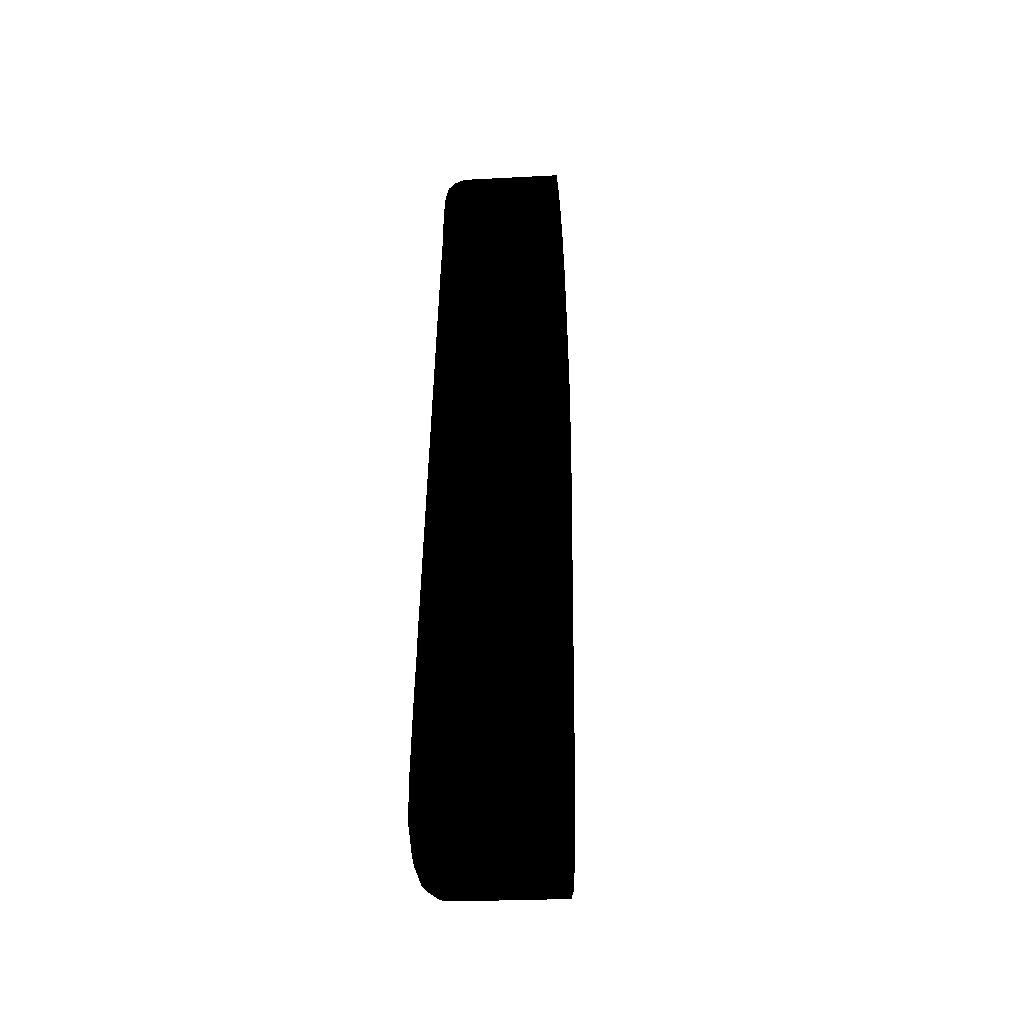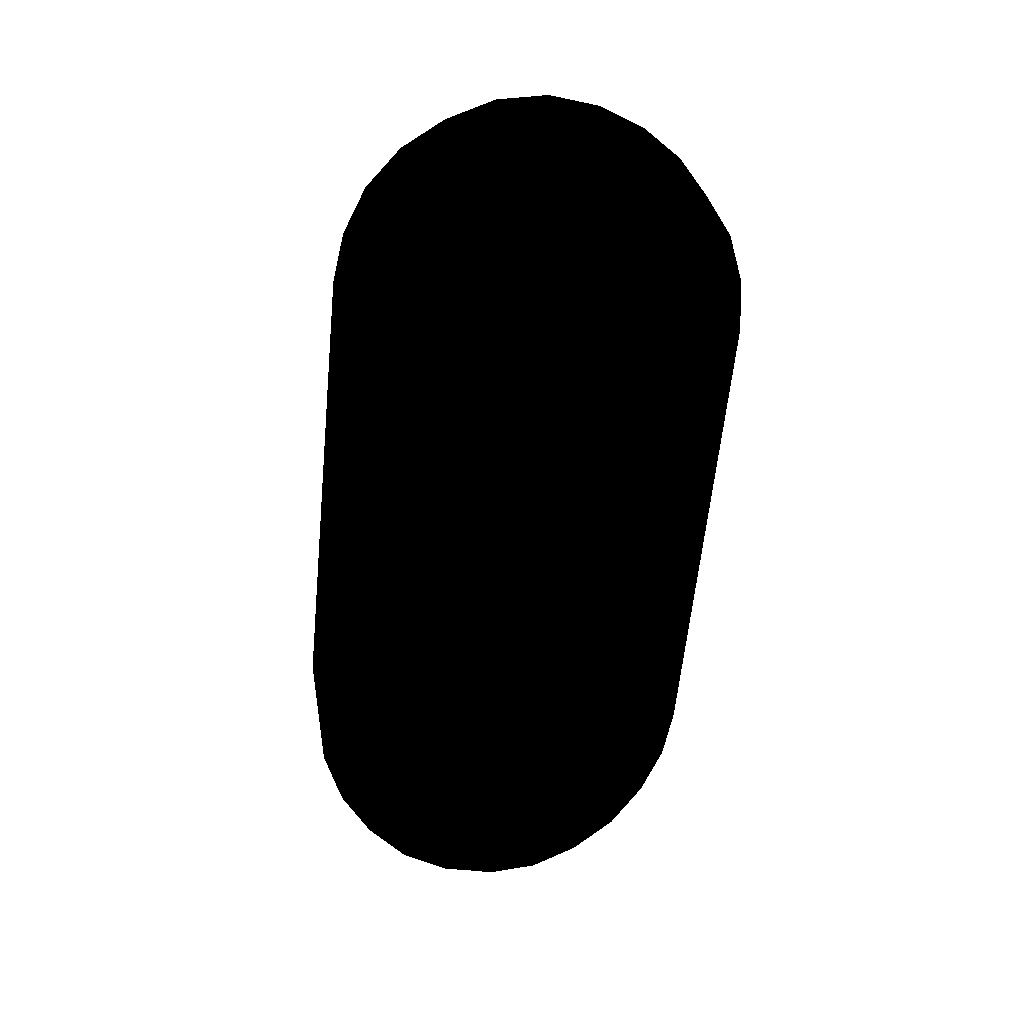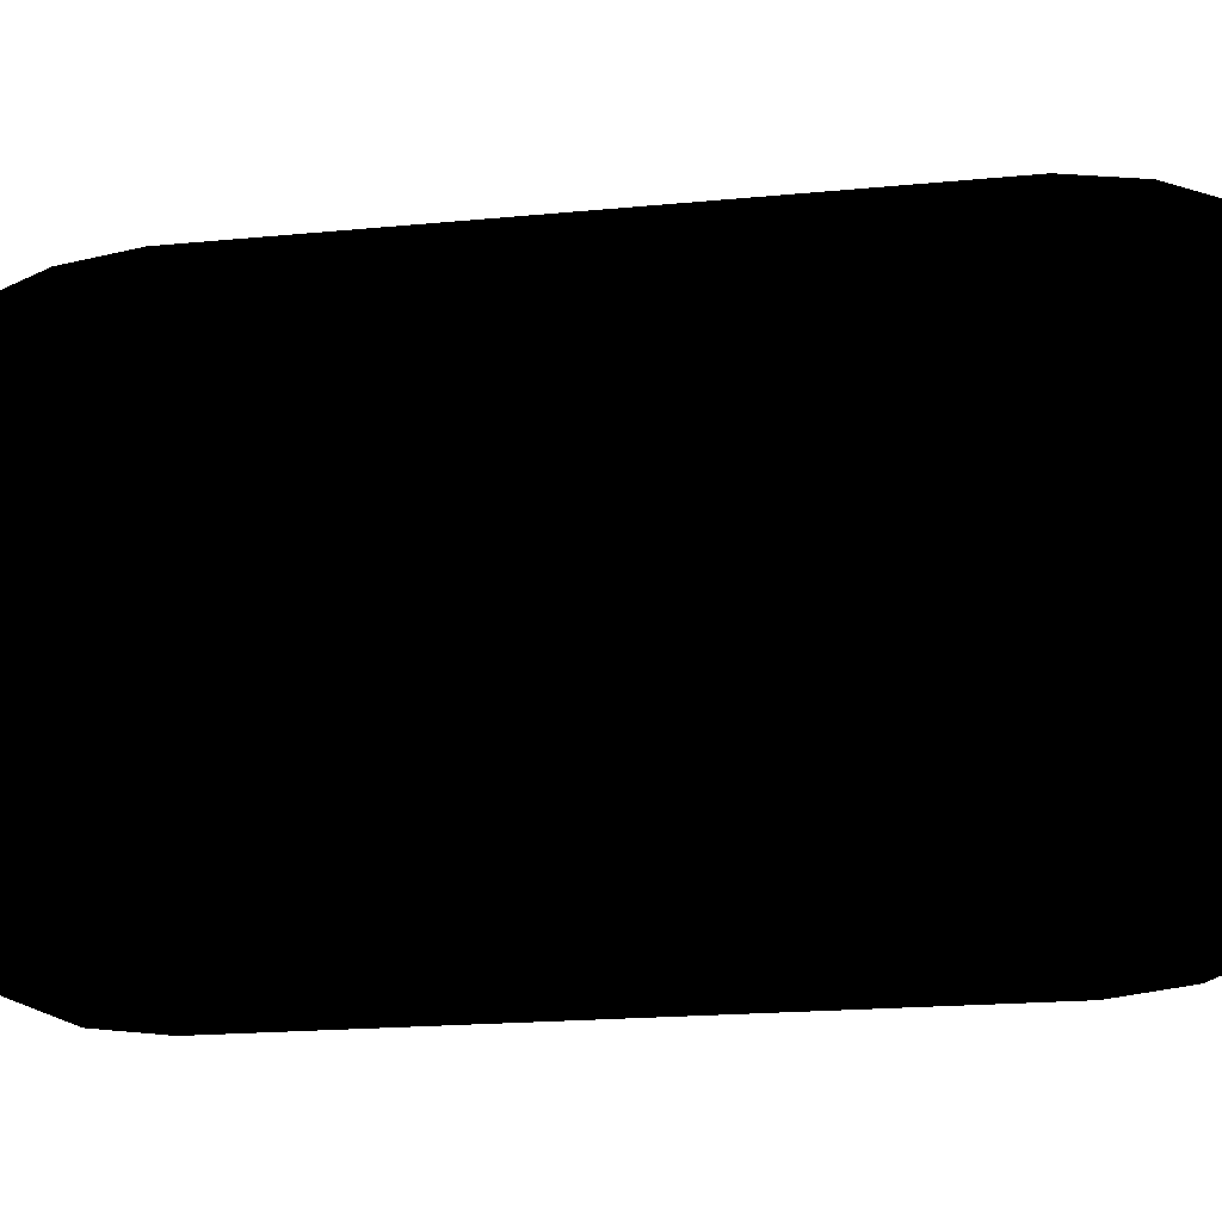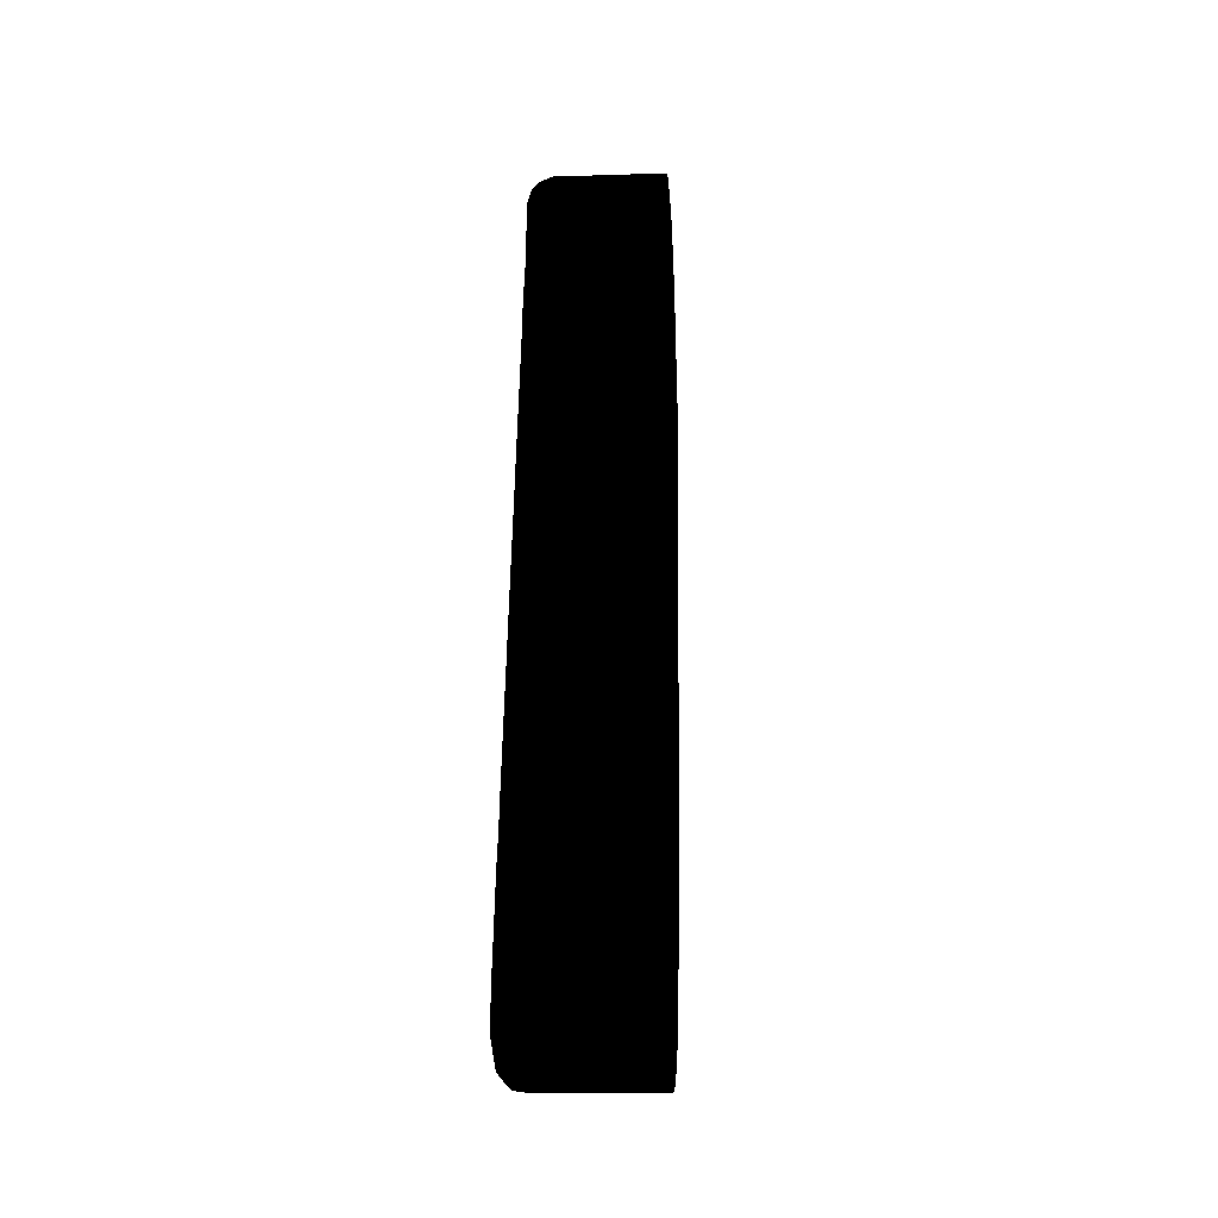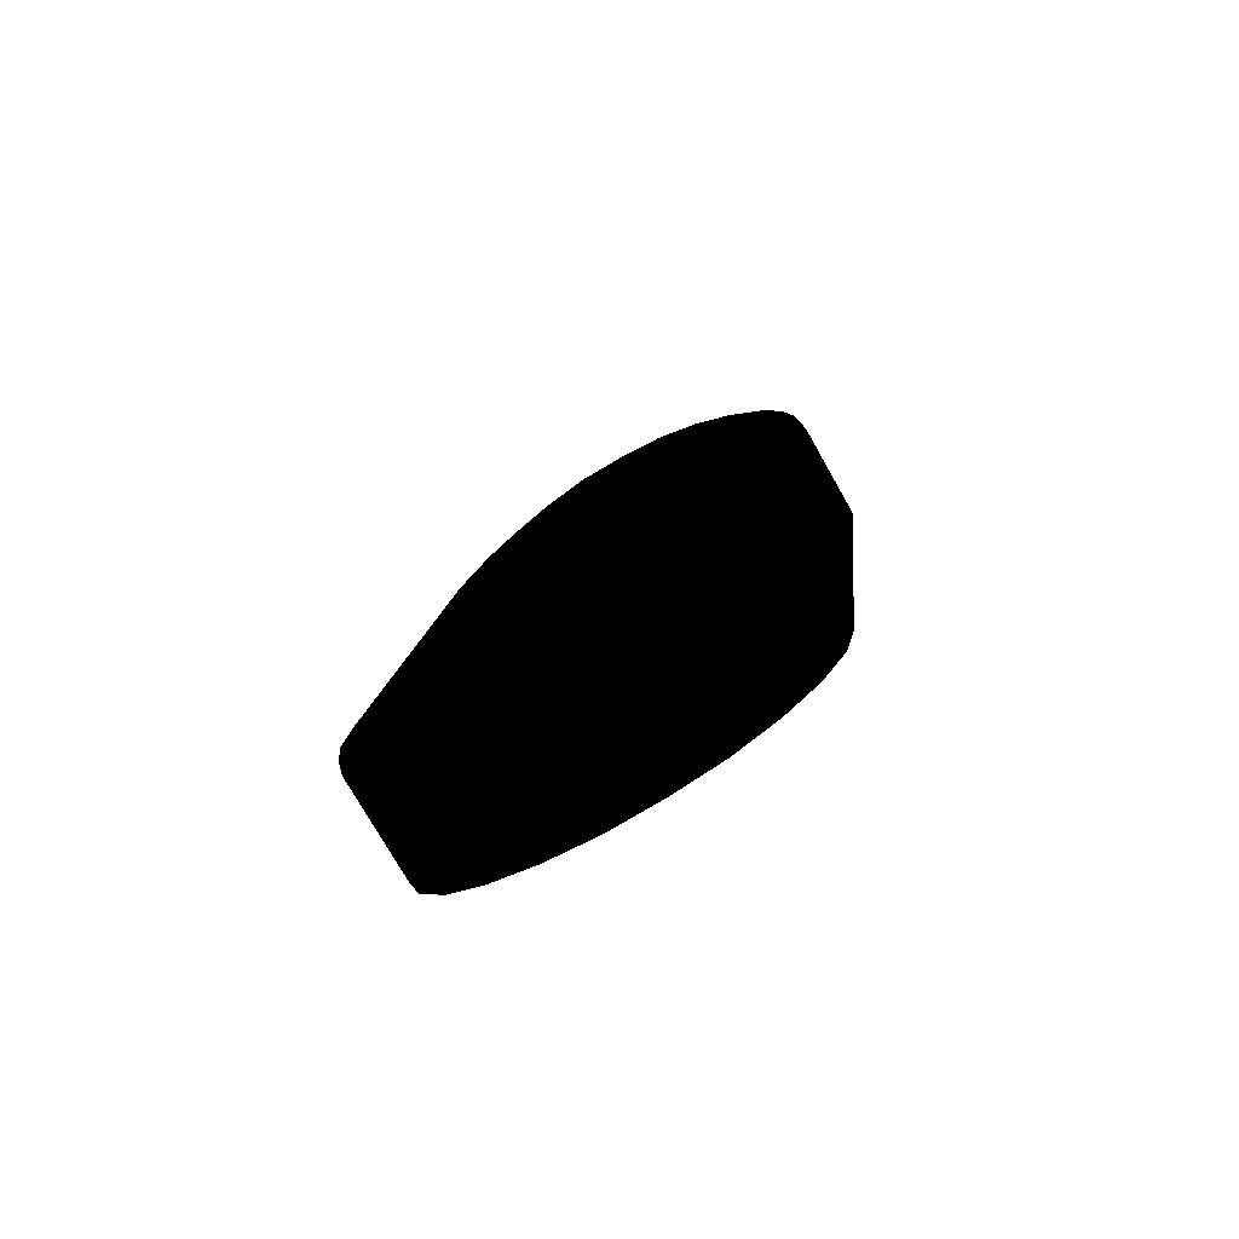
<metadata>
{"format":"obj","ext":"obj","renderer":"f3d","projection":"perspective","resolution":1024,"background":"white","views":[{"elev":-46.6,"azim":28.4,"up":"+Z"},{"elev":31.9,"azim":-75.3,"up":"+Z"},{"elev":7.9,"azim":103.9,"up":"+Y"},{"elev":-35.3,"azim":27.7,"up":"+Z"},{"elev":-78.1,"azim":-35.5,"up":"+Z"}]}
</metadata>
<code>
v -0.02176 -0.01167 0.07432
v -0.02174 -0.01146 0.07399
v -0.02127 -0.01286 0.0732
v -0.0213 -0.01302 0.07355
v -0.02157 -0.01122 0.07376
v -0.0211 -0.01269 0.07299
v -0.02205 -0.01024 0.07512
v -0.02188 -0.00996 0.07501
v -0.02159 -0.00974 0.07492
v -0.02127 -0.01103 0.07373
v -0.02065 -0.01438 0.0728
v -0.0207 -0.01445 0.0732
v -0.02042 -0.01424 0.0726
v -0.02079 -0.01251 0.07294
v -0.02221 -0.00969 0.07672
v -0.02222 -0.00933 0.0766
v -0.02205 -0.01053 0.07535
v -0.02204 -0.00903 0.07646
v -0.02225 -0.00884 0.0782
v -0.02208 -0.00852 0.07815
v -0.02179 -0.00826 0.07813
v -0.02174 -0.00881 0.0764
v -0.01823 -0.0185 0.07426
v -0.01844 -0.01836 0.0745
v -0.0192 -0.01719 0.07363
v -0.01905 -0.01729 0.07332
v -0.01876 -0.01727 0.07317
v -0.01792 -0.01853 0.07398
v -0.01964 -0.01581 0.0726
v -0.01932 -0.01569 0.07258
v -0.01845 -0.01716 0.07303
v -0.01753 -0.01946 0.07543
v -0.01777 -0.01926 0.0756
v -0.0172 -0.01952 0.07529
v -0.01758 -0.01842 0.07392
v -0.01989 -0.01588 0.07283
v -0.01999 -0.01588 0.07323
v -0.02012 -0.01411 0.07244
v -0.01954 -0.01561 0.09669
v -0.01969 -0.01526 0.09647
v -0.01929 -0.01627 0.09518
v -0.01981 -0.015 0.09617
v -0.01988 -0.01479 0.09578
v -0.019 -0.0168 0.09676
v -0.01918 -0.01641 0.09685
v -0.01937 -0.016 0.0969
v -0.01314 -0.01911 0.07848
v -0.01218 -0.02045 0.09435
v -0.01503 -0.02177 0.09442
v -0.01869 -0.00679 0.07983
v -0.02173 -0.00819 0.07986
v -0.02069 -0.00949 0.09582
v -0.01773 -0.00815 0.09576
v -0.01994 -0.01471 0.09535
v -0.02096 -0.01339 0.0794
v -0.02096 -0.0134 0.079
v -0.0203 -0.01496 0.07924
v -0.01605 -0.02044 0.07846
v -0.02003 -0.01558 0.07771
v -0.01987 -0.01591 0.0779
v -0.01971 -0.01619 0.0783
v -0.0196 -0.01637 0.07864
v -0.02059 -0.01441 0.07763
v -0.02042 -0.01482 0.07758
v -0.02024 -0.01522 0.07761
v -0.01857 -0.01765 0.09585
v -0.01868 -0.01743 0.09626
v -0.01882 -0.01715 0.09653
v -0.01955 -0.01645 0.07904
v -0.01852 -0.01777 0.09498
v -0.01853 -0.01777 0.09543
v -0.01772 -0.01935 0.0787
v -0.01707 -0.0202 0.07858
v -0.01606 -0.02152 0.09452
v -0.02202 -0.00842 0.07984
v -0.02218 -0.00873 0.07982
v -0.02225 -0.00921 0.07824
v -0.02219 -0.00912 0.0798
v -0.01869 -0.01792 0.07893
v -0.01669 -0.02066 0.09464
v -0.01765 -0.01925 0.09481
v -0.02197 -0.01016 0.07975
v -0.02152 -0.01178 0.07955
v -0.02049 -0.01311 0.09549
v -0.02116 -0.01043 0.09574
v -0.02094 -0.01145 0.09564
v -0.01878 -0.01677 0.1016
v -0.01854 -0.01667 0.1019
v -0.01923 -0.01507 0.1017
v -0.01944 -0.01521 0.1016
v -0.01823 -0.01654 0.1019
v -0.01893 -0.01492 0.1018
v -0.01778 -0.01822 0.1014
v -0.01889 -0.01675 0.1012
v -0.01952 -0.01531 0.1012
v -0.0198 -0.0135 0.1013
v -0.01999 -0.01369 0.101
v -0.01948 -0.01331 0.1013
v -0.02004 -0.01387 0.1007
v -0.0173 -0.01953 0.1004
v -0.01699 -0.01953 0.1006
v -0.01805 -0.01822 0.1011
v -0.01666 -0.01946 0.1007
v -0.01746 -0.01809 0.1016
v -0.0163 -0.02062 0.09935
v -0.0175 -0.0194 0.1001
v -0.0182 -0.01816 0.1009
v -0.02083 -0.01011 0.09748
v -0.02101 -0.01045 0.09741
v -0.02076 -0.0112 0.0989
v -0.02058 -0.0109 0.09903
v -0.02028 -0.01068 0.0991
v -0.02054 -0.00988 0.09748
v -0.02079 -0.01152 0.0987
v -0.02101 -0.01076 0.09735
v -0.021 -0.00973 0.09582
v -0.02116 -0.01006 0.09578
v -0.02025 -0.01207 0.1003
v -0.02044 -0.01232 0.1002
v -0.01994 -0.01186 0.1004
v -0.02046 -0.01256 0.09988
v -0.01576 -0.02175 0.09445
v -0.01678 -0.02043 0.07856
v -0.01642 -0.02051 0.07852
v -0.01539 -0.02186 0.09449
v -0.01668 -0.02019 0.07682
v -0.01631 -0.02012 0.07677
v -0.01703 -0.0201 0.07688
v -0.0173 -0.01989 0.07706
v -0.01684 -0.01943 0.07522
v -0.01609 -0.02131 0.09781
v -0.01574 -0.0214 0.09788
v -0.01661 -0.02057 0.09926
v -0.01537 -0.02131 0.09792
v -0.01593 -0.02053 0.09945
v -0.01542 -0.0218 0.09618
v -0.01636 -0.02109 0.09766
v -0.01685 -0.02039 0.099
v -0.01579 -0.02171 0.09616
v -0.01506 -0.02174 0.09618
v -0.01608 -0.02147 0.09612
v -0.01828 -0.01858 0.07622
v -0.0188 -0.0178 0.07532
v -0.01791 -0.0191 0.07737
v -0.01941 -0.01684 0.07458
v -0.02005 -0.01572 0.07423
v -0.01671 -0.02064 0.09597
v -0.01692 -0.02031 0.09722
v -0.02152 -0.01223 0.07516
v -0.02181 -0.0113 0.07602
v -0.02115 -0.01334 0.07453
v -0.02195 -0.0106 0.07709
v -0.02203 -0.01022 0.07839
v -0.02064 -0.01452 0.07419
v -0.0206 -0.01235 0.09809
v -0.02031 -0.01322 0.09911
v -0.02082 -0.01175 0.097
v -0.01994 -0.01429 0.09986
v -0.02148 -0.01208 0.07782
v -0.02154 -0.01183 0.07868
v -0.01783 -0.01887 0.09929
v -0.01732 -0.01971 0.09839
v -0.01839 -0.01785 0.09997
v -0.01948 -0.01546 0.1002
v -0.01895 -0.01669 0.1002
v -0.01488 -0.01554 0.07293
v -0.01424 -0.01691 0.07388
v -0.01371 -0.018 0.07518
v -0.01559 -0.014 0.07248
v -0.01333 -0.01876 0.07676
v -0.01216 -0.0204 0.09616
v -0.01853 -0.00734 0.07637
v -0.01817 -0.0082 0.07485
v -0.01767 -0.00939 0.07364
v -0.01871 -0.00688 0.07808
v -0.01703 -0.01081 0.07284
v -0.01633 -0.01239 0.07237
v -0.01234 -0.01993 0.09787
v -0.01663 -0.01036 0.1004
v -0.01715 -0.00925 0.09906
v -0.01753 -0.00852 0.09748
v -0.01527 -0.01327 0.1018
v -0.01599 -0.01172 0.1013
v -0.01269 -0.01906 0.09939
v -0.01321 -0.01787 0.1005
v -0.01384 -0.01645 0.1014
v -0.01454 -0.01488 0.1019
v -0.01904 -0.0174 0.07723
v -0.0188 -0.01775 0.07799
v -0.01975 -0.01622 0.07616
v -0.01937 -0.01687 0.07657
v -0.01767 -0.01921 0.09575
v -0.01779 -0.019 0.09656
v -0.01801 -0.01858 0.09735
v -0.02114 -0.01315 0.07646
v -0.02088 -0.01387 0.0761
v -0.02075 -0.01405 0.07786
v -0.02053 -0.01467 0.07585
v -0.02085 -0.01374 0.07818
v -0.02094 -0.01354 0.07856
v -0.02136 -0.01254 0.07706
v -0.02015 -0.01547 0.07588
v -0.02023 -0.01369 0.09715
v -0.0204 -0.01329 0.09634
v -0.02001 -0.01426 0.09779
v -0.01833 -0.01801 0.0979
v -0.0187 -0.01733 0.09835
v -0.01907 -0.01654 0.09858
v -0.01943 -0.01575 0.09851
v -0.01974 -0.01496 0.09829
f 1 2 3
f 3 4 1
f 2 5 6
f 5 2 7
f 8 9 10
f 10 5 8
f 4 3 11
f 11 12 4
f 3 6 13
f 6 3 2
f 5 10 14
f 14 6 5
f 15 16 7
f 7 17 15
f 16 18 8
f 18 16 19
f 20 21 22
f 22 18 20
f 17 7 2
f 2 1 17
f 7 8 5
f 8 7 16
f 18 22 9
f 9 8 18
f 13 11 3
f 23 24 25
f 26 27 28
f 28 23 26
f 29 30 31
f 31 27 29
f 25 26 23
f 32 33 24
f 23 28 34
f 34 32 23
f 27 31 35
f 35 28 27
f 24 23 32
f 36 37 12
f 11 13 29
f 29 36 11
f 6 14 38
f 38 13 6
f 12 11 36
f 26 25 37
f 36 29 27
f 27 26 36
f 13 38 30
f 30 29 13
f 37 36 26
f 39 40 41
f 40 42 41
f 42 43 41
f 44 45 41
f 45 46 41
f 46 39 41
f 47 48 49
f 50 51 52
f 52 53 50
f 43 54 41
f 55 56 57
f 49 58 47
f 59 60 57
f 60 61 57
f 61 62 57
f 63 64 57
f 64 65 57
f 65 59 57
f 66 67 41
f 67 68 41
f 68 44 41
f 62 69 57
f 70 71 41
f 71 66 41
f 72 73 74
f 21 20 75
f 75 51 21
f 20 19 76
f 70 41 57
f 55 57 41
f 41 54 55
f 77 19 16
f 16 15 77
f 19 20 18
f 76 75 20
f 19 77 78
f 78 76 19
f 79 72 80
f 80 81 79
f 82 83 84
f 74 80 72
f 85 78 82
f 82 86 85
f 83 55 54
f 54 84 83
f 57 69 70
f 84 86 82
f 69 79 81
f 81 70 69
f 87 88 89
f 89 90 87
f 88 91 92
f 91 88 93
f 94 87 90
f 90 95 94
f 90 89 96
f 96 97 90
f 89 92 98
f 92 89 88
f 95 90 97
f 97 99 95
f 100 101 93
f 93 102 100
f 101 103 104
f 103 101 105
f 106 100 102
f 102 107 106
f 102 93 88
f 88 87 102
f 93 104 91
f 104 93 101
f 107 102 87
f 87 94 107
f 98 96 89
f 108 109 110
f 111 112 113
f 113 108 111
f 114 110 109
f 109 115 114
f 110 111 108
f 116 117 109
f 108 113 52
f 52 116 108
f 115 109 117
f 117 85 115
f 109 108 116
f 118 119 97
f 96 98 120
f 120 118 96
f 99 97 119
f 119 121 99
f 97 96 118
f 111 110 119
f 118 120 112
f 112 111 118
f 121 119 110
f 110 114 121
f 119 118 111
f 122 74 73
f 123 124 125
f 125 122 123
f 126 127 58
f 58 124 126
f 73 123 122
f 116 52 51
f 75 76 117
f 117 116 75
f 124 58 49
f 49 125 124
f 51 75 116
f 128 129 33
f 32 34 126
f 126 128 32
f 28 35 130
f 130 34 28
f 33 32 128
f 123 73 129
f 128 126 124
f 124 123 128
f 34 130 127
f 127 126 34
f 129 128 123
f 76 78 85
f 131 132 105
f 105 133 131
f 132 134 135
f 134 132 136
f 137 131 133
f 133 138 137
f 133 105 101
f 101 100 133
f 105 135 103
f 135 105 132
f 138 133 100
f 100 106 138
f 122 125 136
f 136 139 122
f 125 49 140
f 85 117 76
f 74 122 139
f 139 141 74
f 139 136 132
f 132 131 139
f 136 140 134
f 140 136 125
f 141 139 131
f 131 137 141
f 24 33 142
f 142 143 24
f 33 129 144
f 145 146 37
f 25 24 143
f 143 145 25
f 74 141 147
f 147 80 74
f 141 137 148
f 144 142 33
f 129 73 72
f 72 144 129
f 17 1 149
f 149 150 17
f 1 4 151
f 152 153 77
f 15 17 150
f 150 152 15
f 12 37 146
f 146 154 12
f 37 25 145
f 151 149 1
f 4 12 154
f 154 151 4
f 148 147 141
f 155 156 121
f 114 115 157
f 157 155 114
f 99 121 156
f 156 158 99
f 121 114 155
f 153 82 78
f 153 152 159
f 159 160 153
f 115 85 86
f 86 157 115
f 78 77 153
f 161 162 138
f 106 107 163
f 163 161 106
f 137 138 162
f 162 148 137
f 138 106 161
f 164 165 94
f 95 99 158
f 158 164 95
f 107 94 165
f 165 163 107
f 94 95 164
f 35 31 166
f 167 168 130
f 130 35 167
f 169 166 31
f 31 30 169
f 166 167 35
f 58 127 170
f 48 171 140
f 140 49 48
f 168 170 127
f 127 130 168
f 170 47 58
f 9 22 172
f 173 174 10
f 10 9 173
f 175 172 22
f 22 21 175
f 172 173 9
f 38 14 176
f 177 169 30
f 30 38 177
f 174 176 14
f 14 10 174
f 176 177 38
f 171 178 134
f 179 180 112
f 112 120 179
f 180 181 113
f 98 92 182
f 183 179 120
f 120 98 183
f 50 175 21
f 21 51 50
f 77 15 152
f 113 112 180
f 181 53 52
f 52 113 181
f 184 185 103
f 103 135 184
f 185 186 104
f 134 140 171
f 178 184 135
f 135 134 178
f 187 182 92
f 92 91 187
f 182 183 98
f 104 103 185
f 186 187 91
f 91 104 186
f 188 189 62
f 62 61 188
f 189 79 69
f 60 59 190
f 191 188 61
f 61 60 191
f 192 193 66
f 66 71 192
f 193 194 67
f 69 62 189
f 81 192 71
f 71 70 81
f 195 196 63
f 63 197 195
f 196 198 64
f 199 200 159
f 201 195 197
f 197 199 201
f 202 190 59
f 59 65 202
f 190 191 60
f 64 63 196
f 198 202 65
f 65 64 198
f 67 66 193
f 43 42 203
f 204 84 54
f 54 43 204
f 205 203 42
f 42 40 205
f 203 204 43
f 200 199 57
f 199 197 57
f 197 63 57
f 83 160 56
f 56 55 83
f 56 200 57
f 44 68 206
f 207 208 45
f 45 44 207
f 194 206 68
f 68 67 194
f 206 207 44
f 39 46 209
f 210 205 40
f 40 39 210
f 208 209 46
f 46 45 208
f 209 210 39
f 188 191 143
f 142 144 189
f 189 188 142
f 145 143 191
f 191 190 145
f 143 142 188
f 192 81 80
f 147 148 193
f 193 192 147
f 144 72 79
f 79 189 144
f 80 147 192
f 195 201 150
f 149 151 196
f 196 195 149
f 152 150 201
f 201 159 152
f 150 149 195
f 202 198 154
f 146 145 190
f 190 202 146
f 151 154 198
f 198 196 151
f 154 146 202
f 148 162 194
f 155 157 204
f 204 203 155
f 157 86 84
f 205 210 158
f 156 155 203
f 203 205 156
f 160 159 200
f 200 56 160
f 159 201 199
f 84 204 157
f 82 153 160
f 160 83 82
f 161 163 207
f 207 206 161
f 163 165 208
f 194 193 148
f 162 161 206
f 206 194 162
f 164 158 210
f 210 209 164
f 158 156 205
f 208 207 163
f 165 164 209
f 209 208 165

</code>
